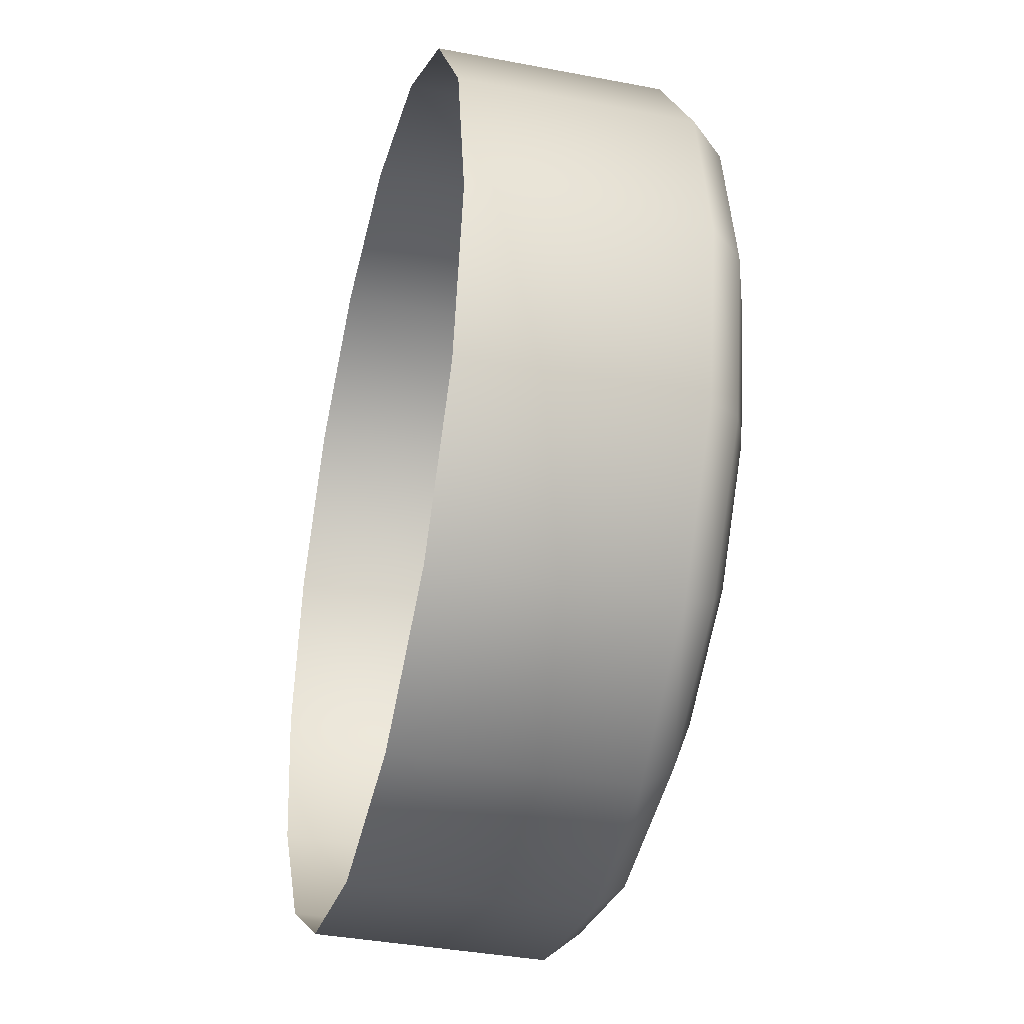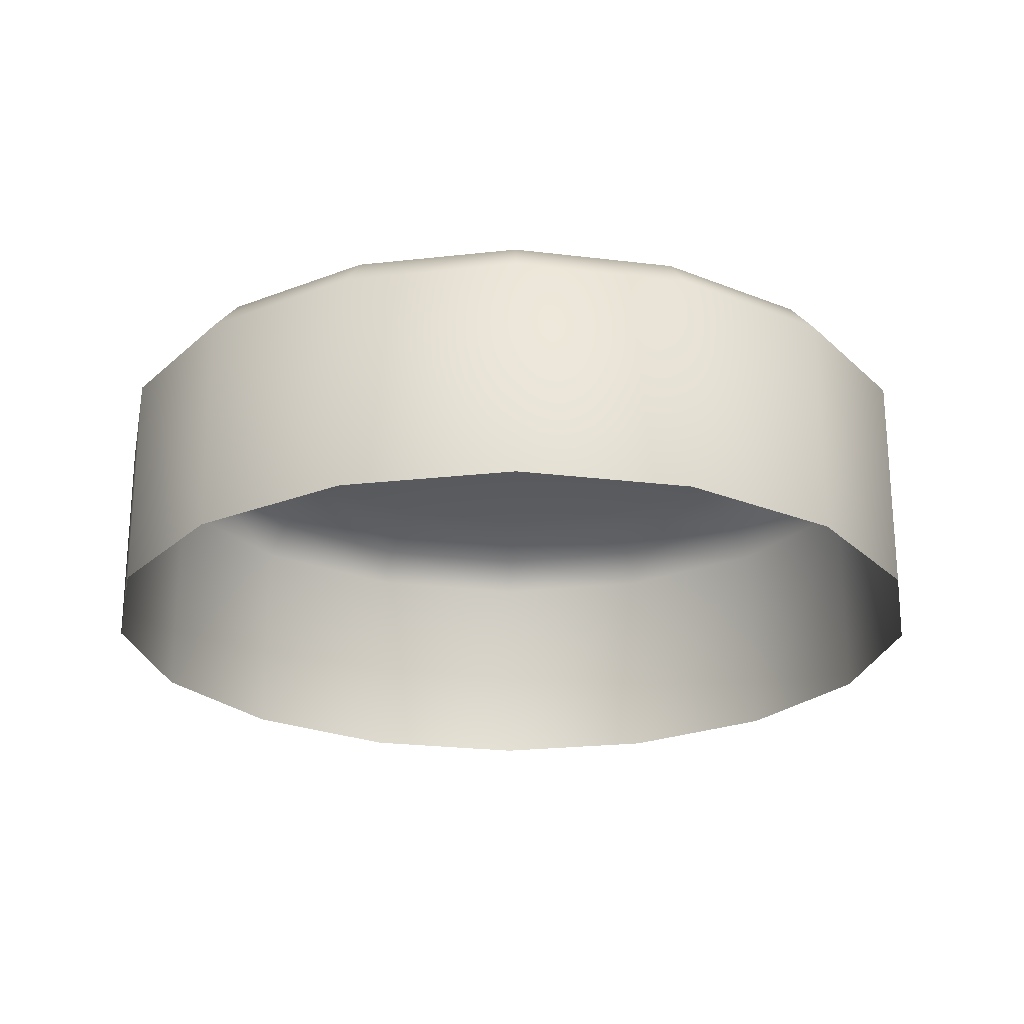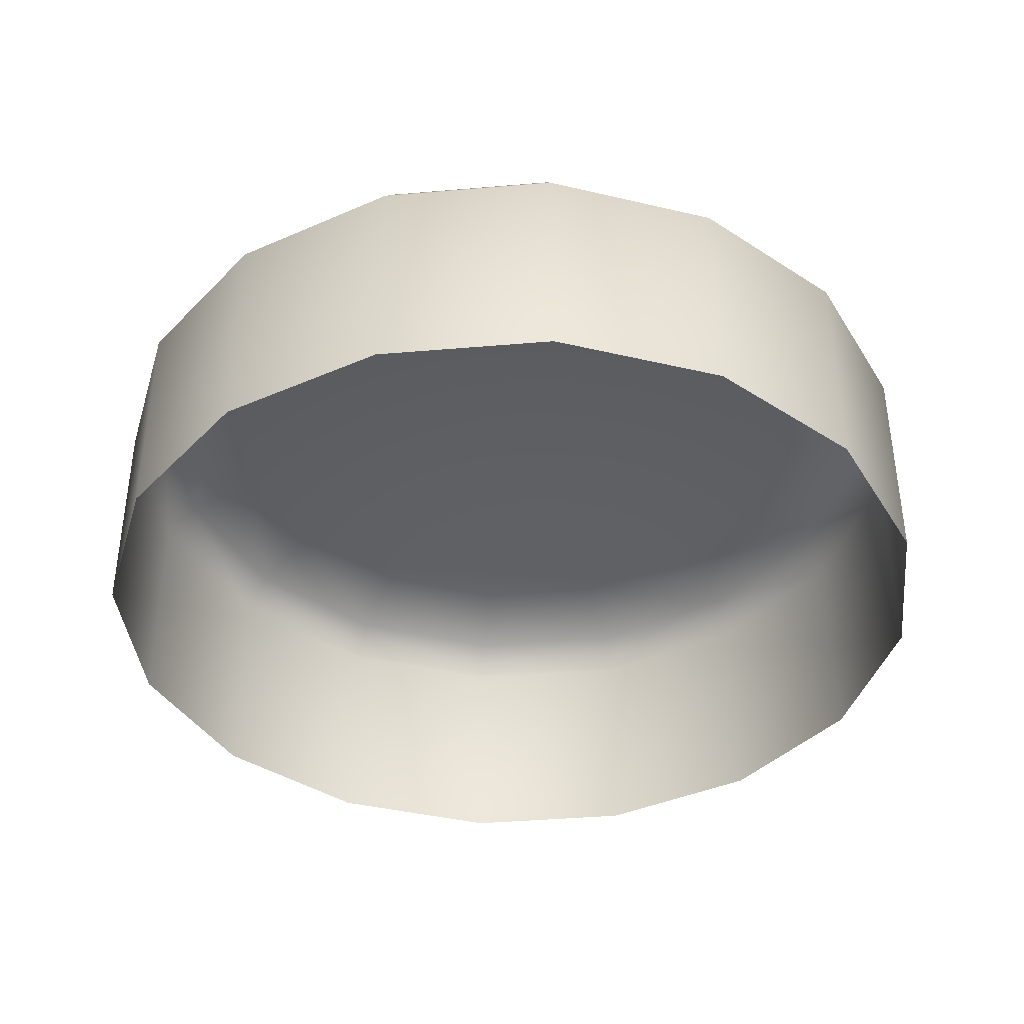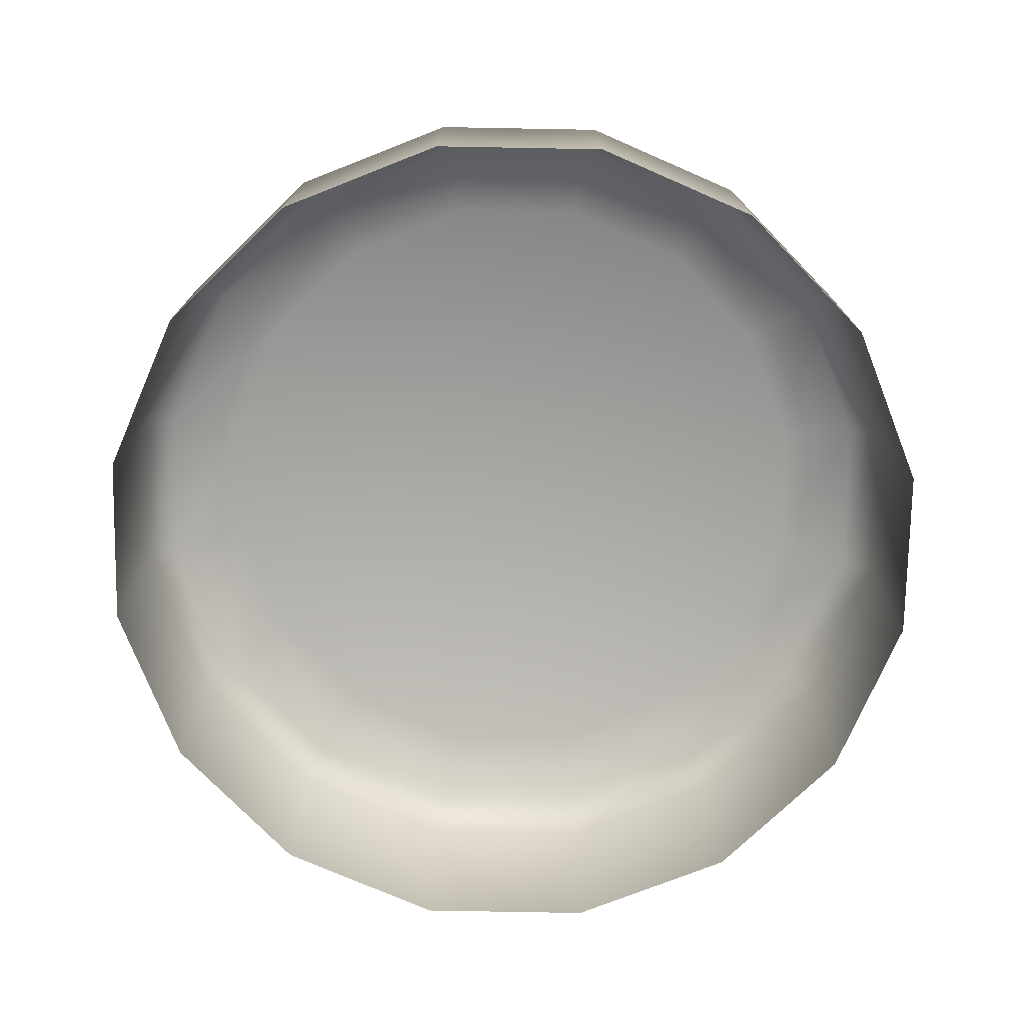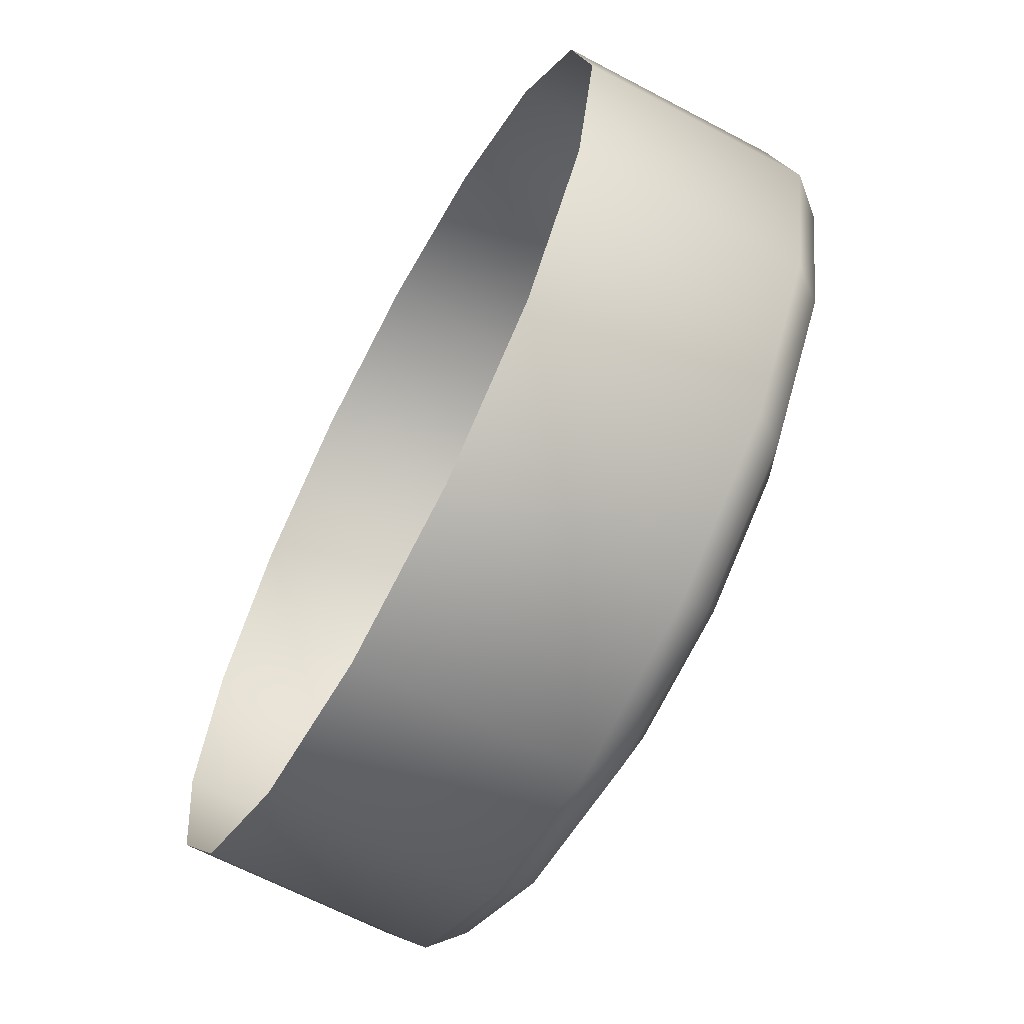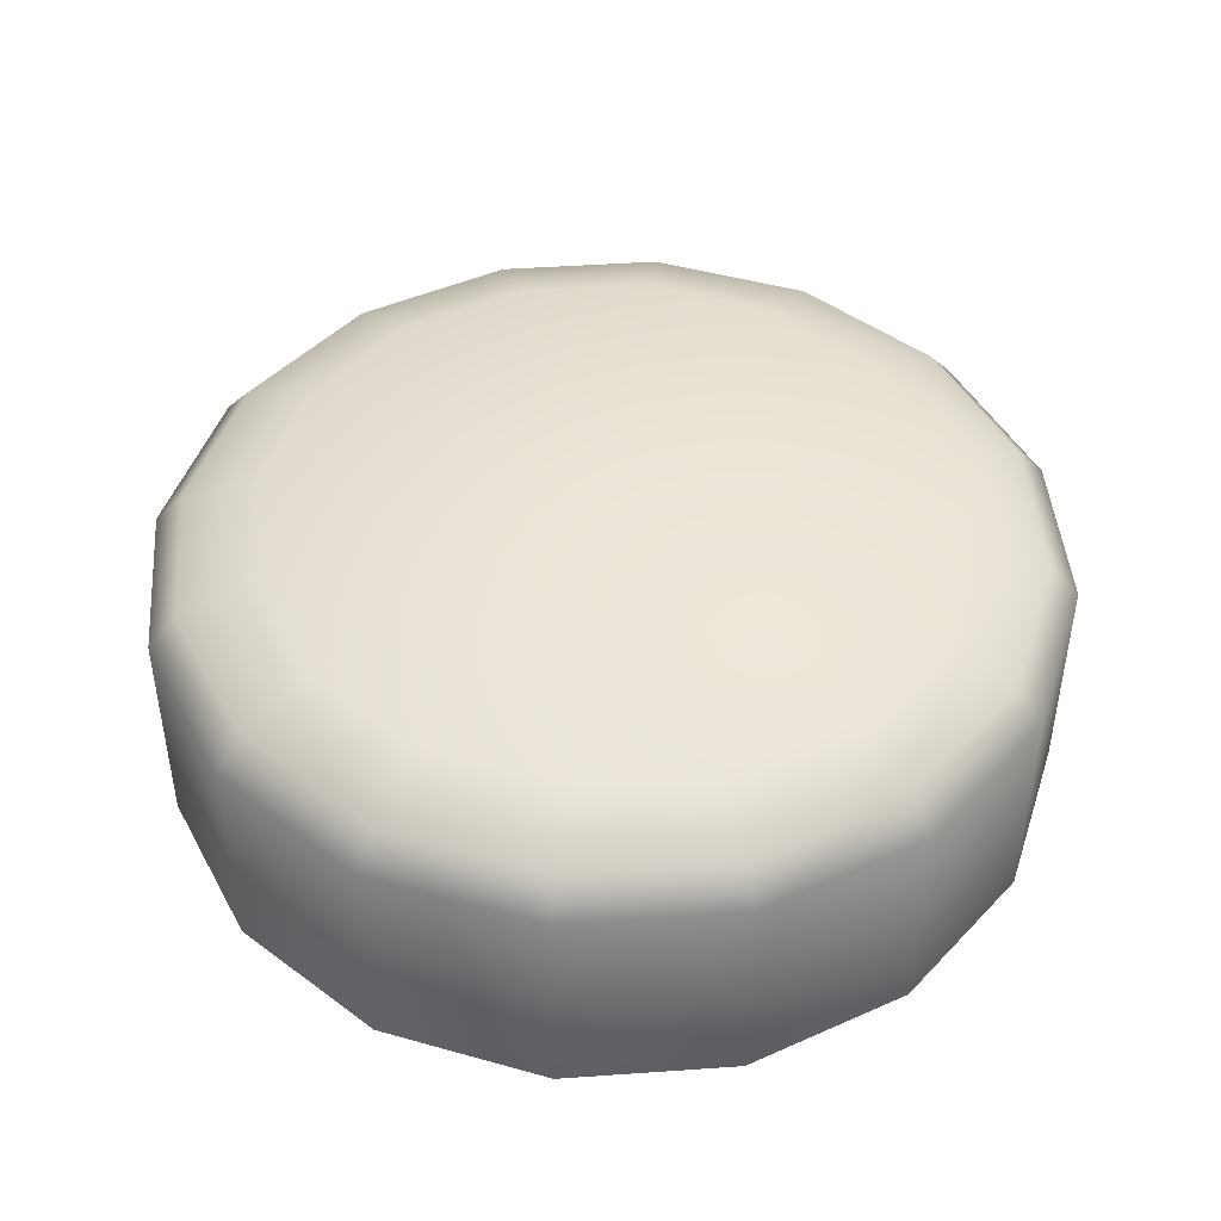
<metadata>
{"format":"obj","ext":"obj","renderer":"f3d","projection":"perspective","resolution":1024,"background":"white","views":[{"elev":-37.2,"azim":76.2,"up":"+Z"},{"elev":-23.5,"azim":-0.5,"up":"+Y"},{"elev":-39.6,"azim":-162.7,"up":"+Y"},{"elev":-74.7,"azim":10.2,"up":"+Y"},{"elev":-64.4,"azim":61.9,"up":"+Z"},{"elev":45.7,"azim":51.6,"up":"+Y"}]}
</metadata>
<code>
o right_button
v 0.04232 0.08186 -0.003714
v 0.04232 0.1075 -0.003757
v 0.06157 0.08187 0.000115
v 0.06157 0.1075 7.2e-05
v 0.07788 0.08188 0.01102
v 0.07788 0.1075 0.01098
v 0.08879 0.08191 0.02734
v 0.08879 0.1075 0.02729
v 0.09262 0.08195 0.04659
v 0.09262 0.1076 0.04655
v 0.08879 0.08198 0.06584
v 0.08879 0.1076 0.06579
v 0.07788 0.082 0.08216
v 0.07788 0.1076 0.08211
v 0.06157 0.08202 0.09306
v 0.06157 0.1076 0.09302
v 0.04232 0.08203 0.09689
v 0.04232 0.1077 0.09685
v 0.02307 0.08202 0.09306
v 0.02307 0.1076 0.09302
v 0.006748 0.082 0.08216
v 0.006748 0.1076 0.08211
v -0.004156 0.08198 0.06584
v -0.004156 0.1076 0.06579
v -0.007985 0.08195 0.04659
v -0.007985 0.1076 0.04655
v -0.004156 0.08191 0.02734
v -0.004156 0.1075 0.02729
v 0.006748 0.08188 0.01102
v 0.006748 0.1075 0.01098
v 0.02307 0.08187 0.000115
v 0.02307 0.1075 7.2e-05
v 0.0603 0.1113 0.003128
v 0.04232 0.1113 -0.000449
v 0.07554 0.1113 0.01331
v 0.08573 0.1113 0.02856
v 0.0893 0.1114 0.04654
v 0.08573 0.1114 0.06452
v 0.07554 0.1114 0.07976
v 0.0603 0.1114 0.08995
v 0.04232 0.1114 0.09353
v 0.02433 0.1114 0.08995
v 0.009091 0.1114 0.07976
v -0.001094 0.1114 0.06452
v -0.004671 0.1114 0.04654
v -0.001094 0.1113 0.02856
v 0.009091 0.1113 0.01331
v 0.02433 0.1113 0.003128
v 0.05706 0.1144 0.01093
v 0.04232 0.1144 0.007998
v 0.06957 0.1144 0.01929
v 0.07792 0.1144 0.03179
v 0.08085 0.1144 0.04653
v 0.07792 0.1144 0.06128
v 0.06957 0.1145 0.07378
v 0.05706 0.1145 0.08213
v 0.04232 0.1145 0.08507
v 0.02757 0.1145 0.08213
v 0.01507 0.1145 0.07378
v 0.006715 0.1144 0.06128
v 0.003782 0.1144 0.04653
v 0.006715 0.1144 0.03179
v 0.01507 0.1144 0.01929
v 0.02757 0.1144 0.01093
v 0.04232 0.1164 0.04653
f 1 2 4 3
f 3 4 6 5
f 5 6 8 7
f 7 8 10 9
f 9 10 12 11
f 11 12 14 13
f 13 14 16 15
f 15 16 18 17
f 17 18 20 19
f 19 20 22 21
f 21 22 24 23
f 23 24 26 25
f 25 26 28 27
f 27 28 30 29
f 8 6 35 36
f 29 30 32 31
f 31 32 2 1
f 38 37 53 54
f 18 16 40 41
f 4 2 34 33
f 28 26 45 46
f 14 12 38 39
f 24 22 43 44
f 2 32 48 34
f 10 8 36 37
f 20 18 41 42
f 30 28 46 47
f 6 4 33 35
f 16 14 39 40
f 26 24 44 45
f 12 10 37 38
f 22 20 42 43
f 32 30 47 48
f 52 51 65
f 46 45 61 62
f 39 38 54 55
f 47 46 62 63
f 40 39 55 56
f 48 47 63 64
f 41 40 56 57
f 33 34 50 49
f 34 48 64 50
f 42 41 57 58
f 35 33 49 51
f 43 42 58 59
f 36 35 51 52
f 44 43 59 60
f 37 36 52 53
f 45 44 60 61
f 60 59 65
f 53 52 65
f 61 60 65
f 54 53 65
f 62 61 65
f 55 54 65
f 63 62 65
f 56 55 65
f 64 63 65
f 57 56 65
f 49 50 65
f 50 64 65
f 58 57 65
f 51 49 65
f 59 58 65

</code>
